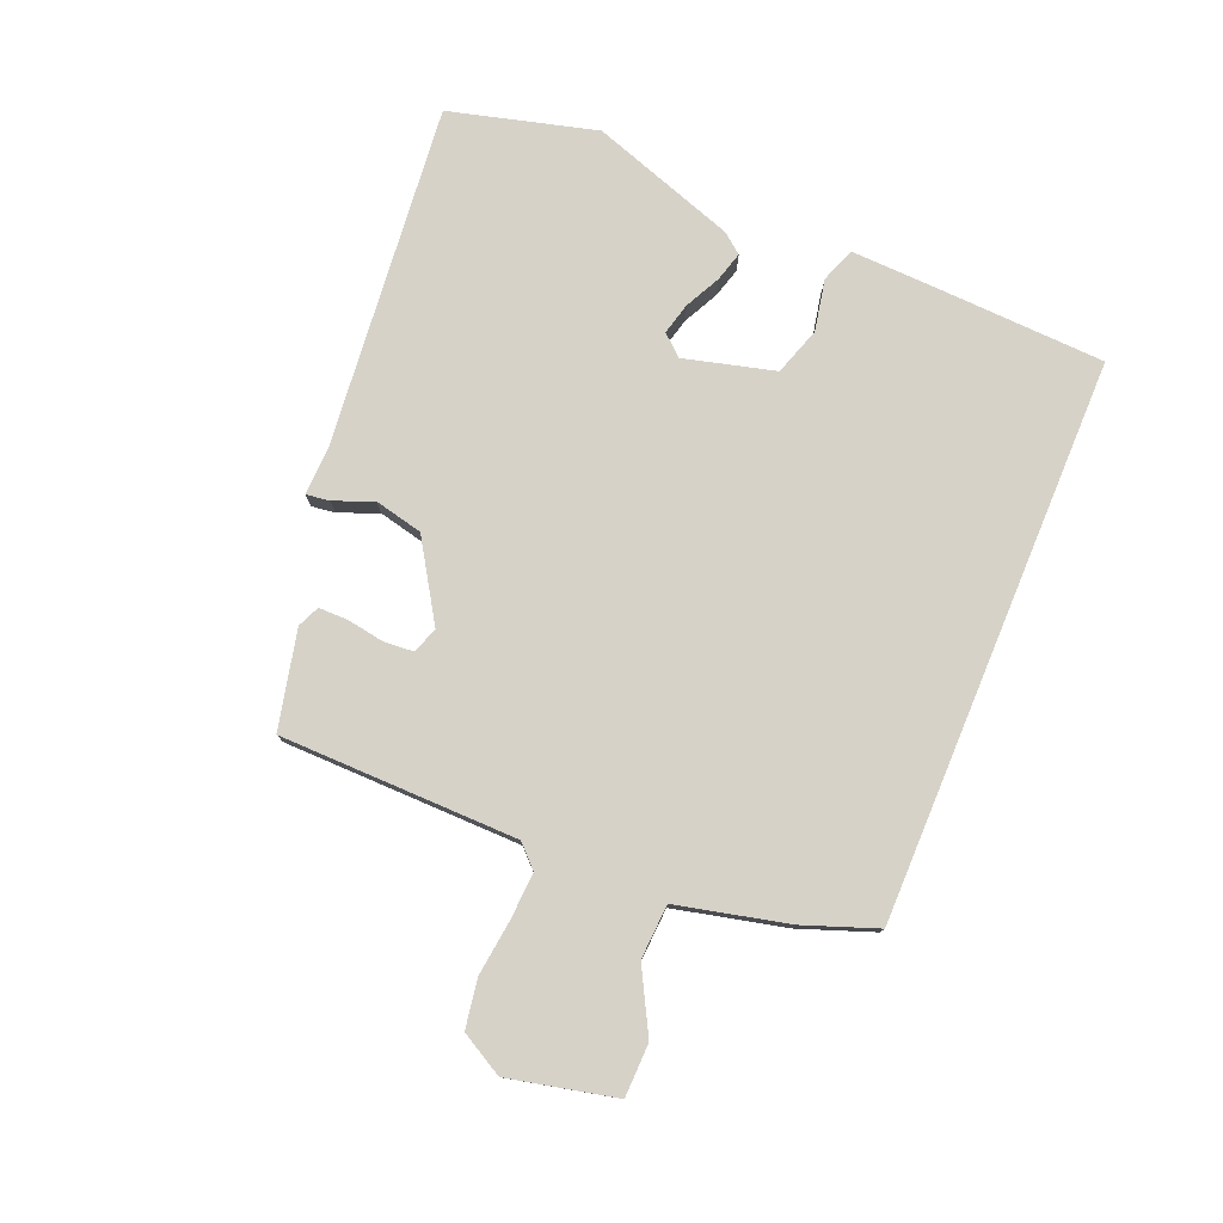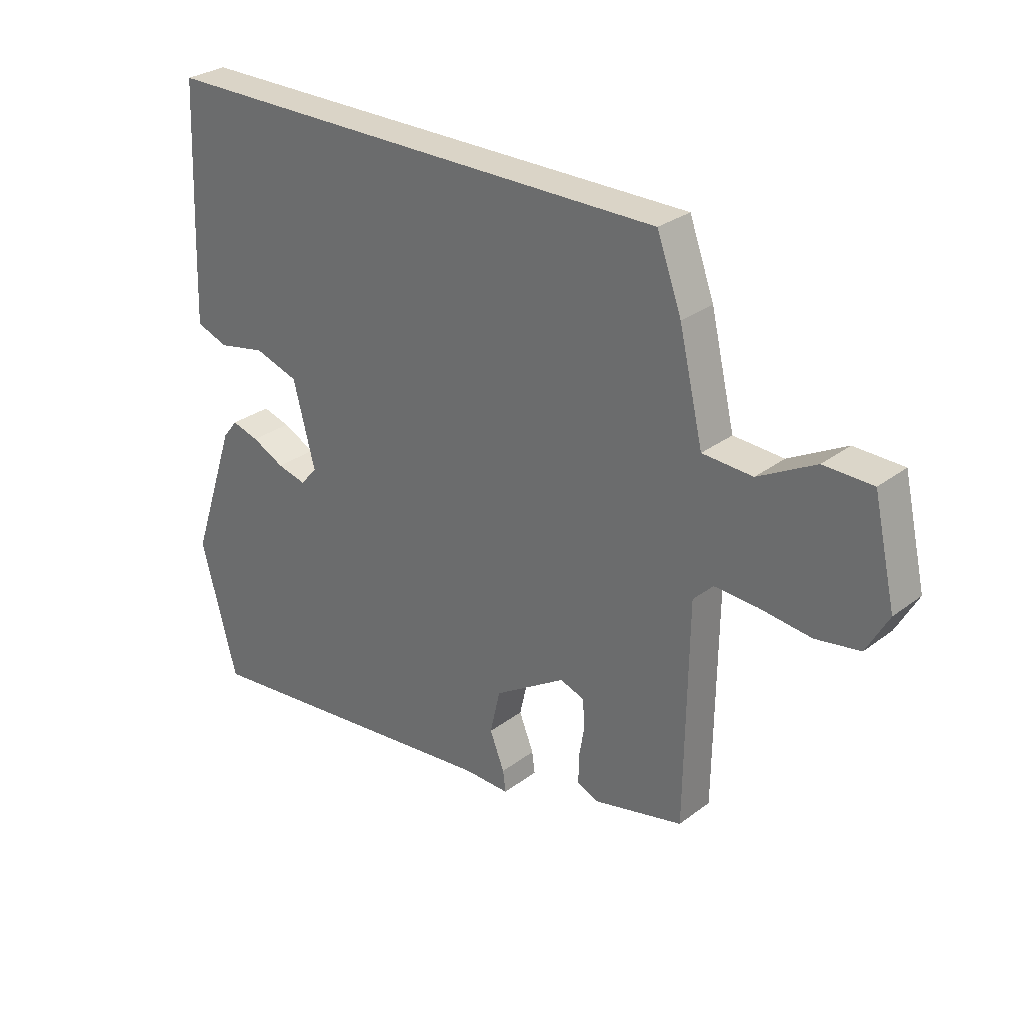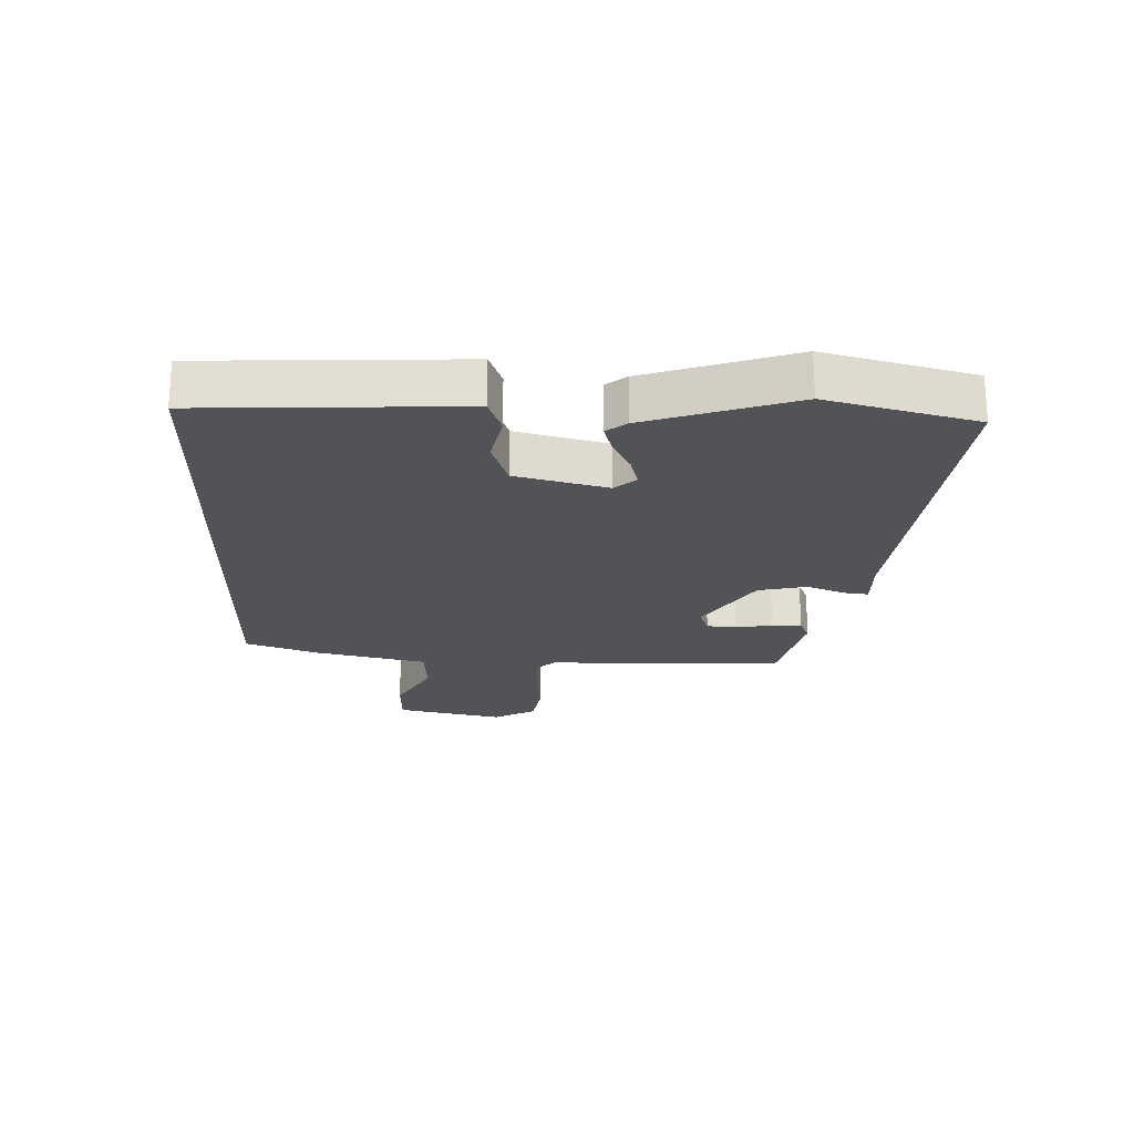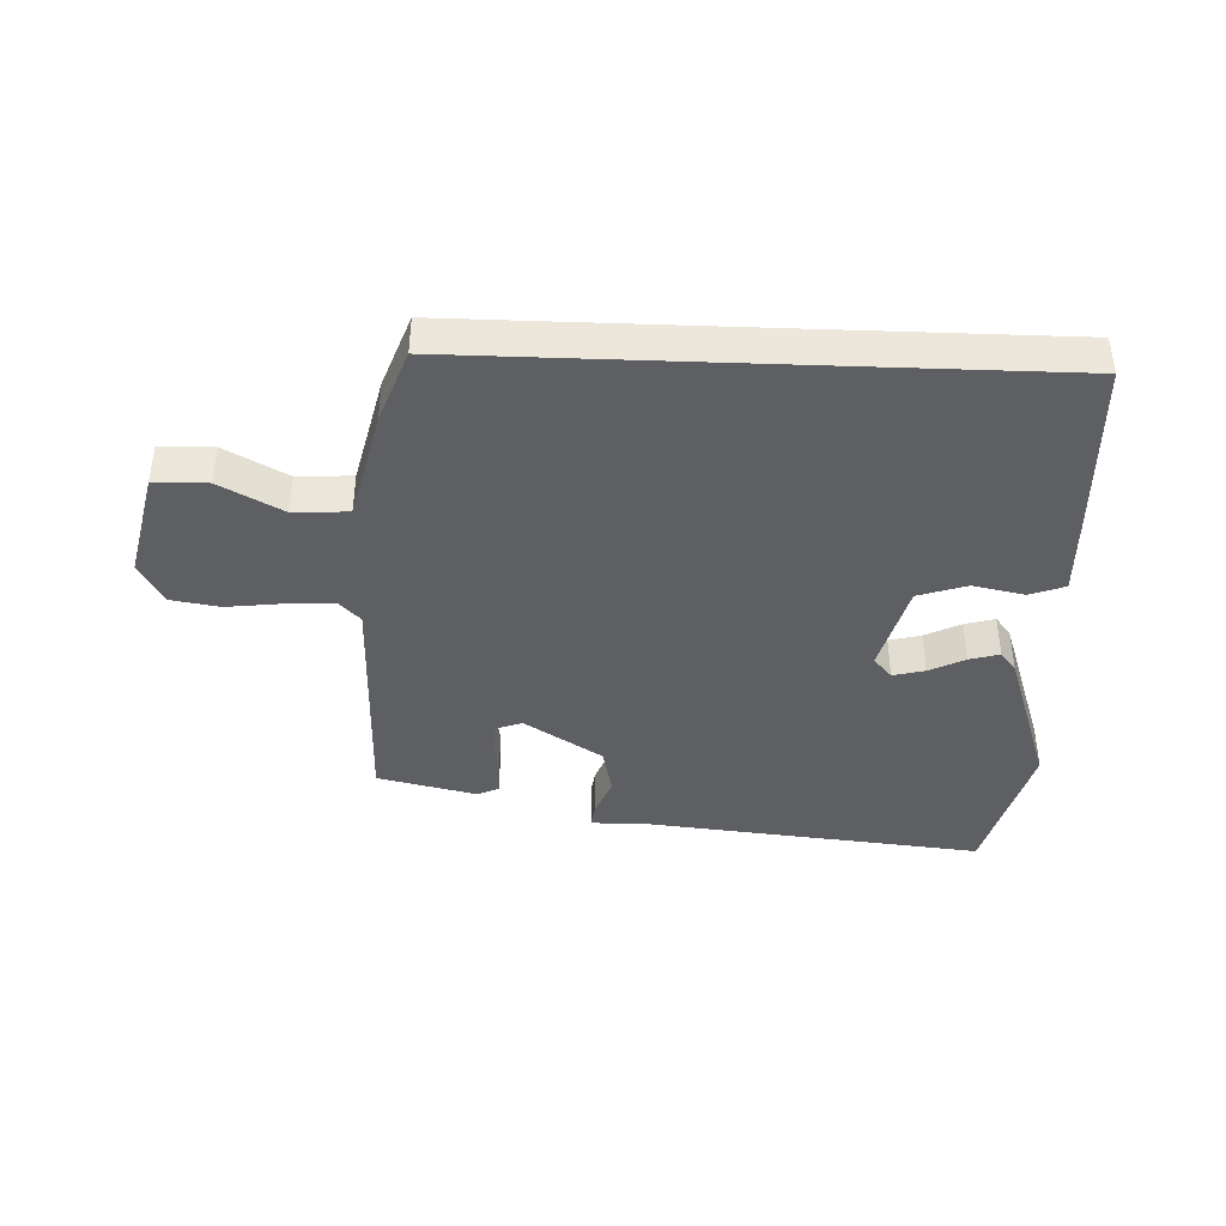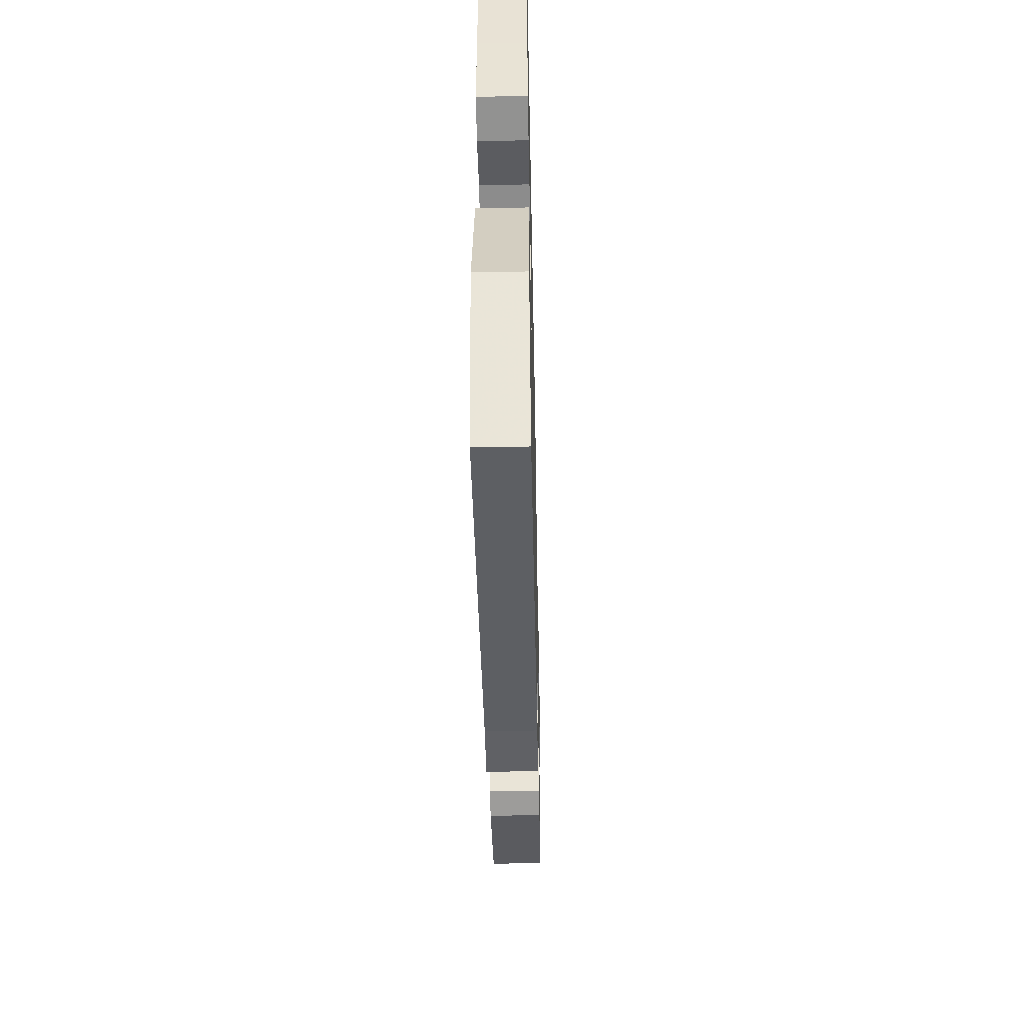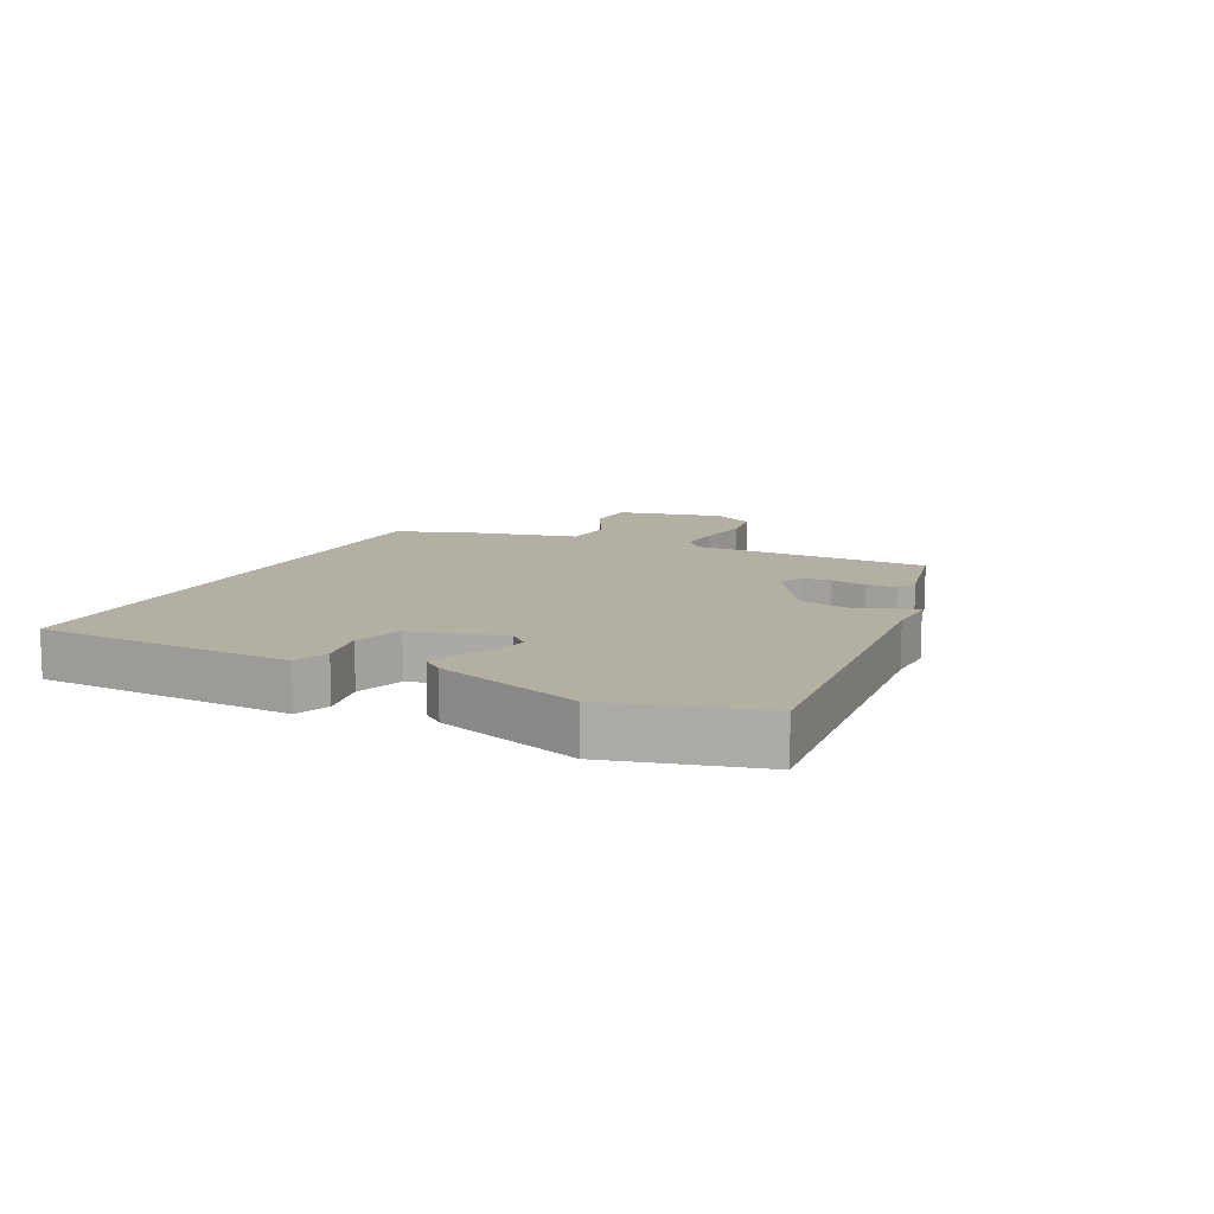
<metadata>
{"format":"obj","ext":"obj","renderer":"f3d","projection":"perspective","resolution":1024,"background":"white","views":[{"elev":77.8,"azim":-67.4,"up":"+Y"},{"elev":28.9,"azim":-138.1,"up":"+Z"},{"elev":-21.7,"azim":88.3,"up":"+Y"},{"elev":-40.8,"azim":-2.2,"up":"+Y"},{"elev":-46.1,"azim":91.2,"up":"+Z"},{"elev":11.1,"azim":116.2,"up":"+Y"}]}
</metadata>
<code>
v 0.487 0.07 0.5
v 0.499 0.07 0.22
v 0.504 0.07 0.08
v 0.447 0.07 0.059
v 0.362 0.07 0.076
v 0.283 0.07 0.05
v 0.244 0.07 -0.099
v 0.274 0.07 -0.133
v 0.326 0.07 -0.12
v 0.384 0.07 -0.091
v 0.433 0.07 -0.077
v 0.459 0.07 -0.11
v 0.54 0.07 -0.349
v 0.476 0.07 -0.59
v -0.087 0.07 -0.532
v -0.169 0.07 -0.534
v -0.164 0.07 -0.496
v -0.138 0.07 -0.431
v -0.156 0.07 -0.352
v -0.283 0.07 -0.272
v -0.326 0.07 -0.287
v -0.33 0.07 -0.336
v -0.32 0.07 -0.396
v -0.32 0.07 -0.445
v -0.356 0.07 -0.461
v -0.517 0.07 -0.424
v -0.522 0.07 -0.033
v -0.557 0.07 0.002
v -0.633 0.07 -0.002
v -0.725 0.07 -0.013
v -0.804 0.07 0
v -0.843 0.07 0.07
v -0.803 0.07 0.246
v -0.716 0.07 0.248
v -0.614 0.07 0.193
v -0.525 0.07 0.198
v -0.482 0.07 0.38
v -0.438 0.07 0.5
v 0.487 0 0.5
v 0.499 0 0.22
v 0.504 0 0.08
v 0.447 0 0.059
v 0.362 0 0.076
v 0.283 0 0.05
v 0.244 0 -0.099
v 0.274 0 -0.133
v 0.326 0 -0.12
v 0.384 0 -0.091
v 0.433 0 -0.077
v 0.459 0 -0.11
v 0.54 0 -0.349
v 0.476 0 -0.59
v -0.087 0 -0.532
v -0.169 0 -0.534
v -0.164 0 -0.496
v -0.138 0 -0.431
v -0.156 0 -0.352
v -0.283 0 -0.272
v -0.326 0 -0.287
v -0.33 0 -0.336
v -0.32 0 -0.396
v -0.32 0 -0.445
v -0.356 0 -0.461
v -0.517 0 -0.424
v -0.522 0 -0.033
v -0.557 0 0.002
v -0.633 0 -0.002
v -0.725 0 -0.013
v -0.804 0 0
v -0.843 0 0.07
v -0.803 0 0.246
v -0.716 0 0.248
v -0.614 0 0.193
v -0.525 0 0.198
v -0.482 0 0.38
v -0.438 0 0.5
f 36 37 38 1
f 32 33 34 35
f 32 35 36
f 29 30 31 32
f 28 29 32 36
f 27 28 36 1
f 22 23 24 25
f 21 22 25 26
f 15 16 17 18
f 15 18 19
f 14 15 19
f 13 14 19 20
f 9 10 11 12
f 8 9 12 13
f 2 3 4 5
f 2 5 6
f 1 2 6
f 21 26 27 1
f 8 13 20
f 7 8 20
f 6 7 20
f 1 6 20 21
f 39 76 75 74
f 73 72 71 70
f 74 73 70
f 70 69 68 67
f 74 70 67 66
f 39 74 66 65
f 63 62 61 60
f 64 63 60 59
f 56 55 54 53
f 57 56 53
f 57 53 52
f 58 57 52 51
f 50 49 48 47
f 51 50 47 46
f 43 42 41 40
f 44 43 40
f 44 40 39
f 39 65 64 59
f 58 51 46
f 58 46 45
f 58 45 44
f 59 58 44 39
f 1 39 40 2
f 2 40 41 3
f 3 41 42 4
f 4 42 43 5
f 5 43 44 6
f 6 44 45 7
f 7 45 46 8
f 8 46 47 9
f 9 47 48 10
f 10 48 49 11
f 11 49 50 12
f 12 50 51 13
f 13 51 52 14
f 14 52 53 15
f 15 53 54 16
f 16 54 55 17
f 17 55 56 18
f 18 56 57 19
f 19 57 58 20
f 20 58 59 21
f 21 59 60 22
f 22 60 61 23
f 23 61 62 24
f 24 62 63 25
f 25 63 64 26
f 26 64 65 27
f 27 65 66 28
f 28 66 67 29
f 29 67 68 30
f 30 68 69 31
f 31 69 70 32
f 32 70 71 33
f 33 71 72 34
f 34 72 73 35
f 35 73 74 36
f 36 74 75 37
f 37 75 76 38
f 38 76 39 1

</code>
